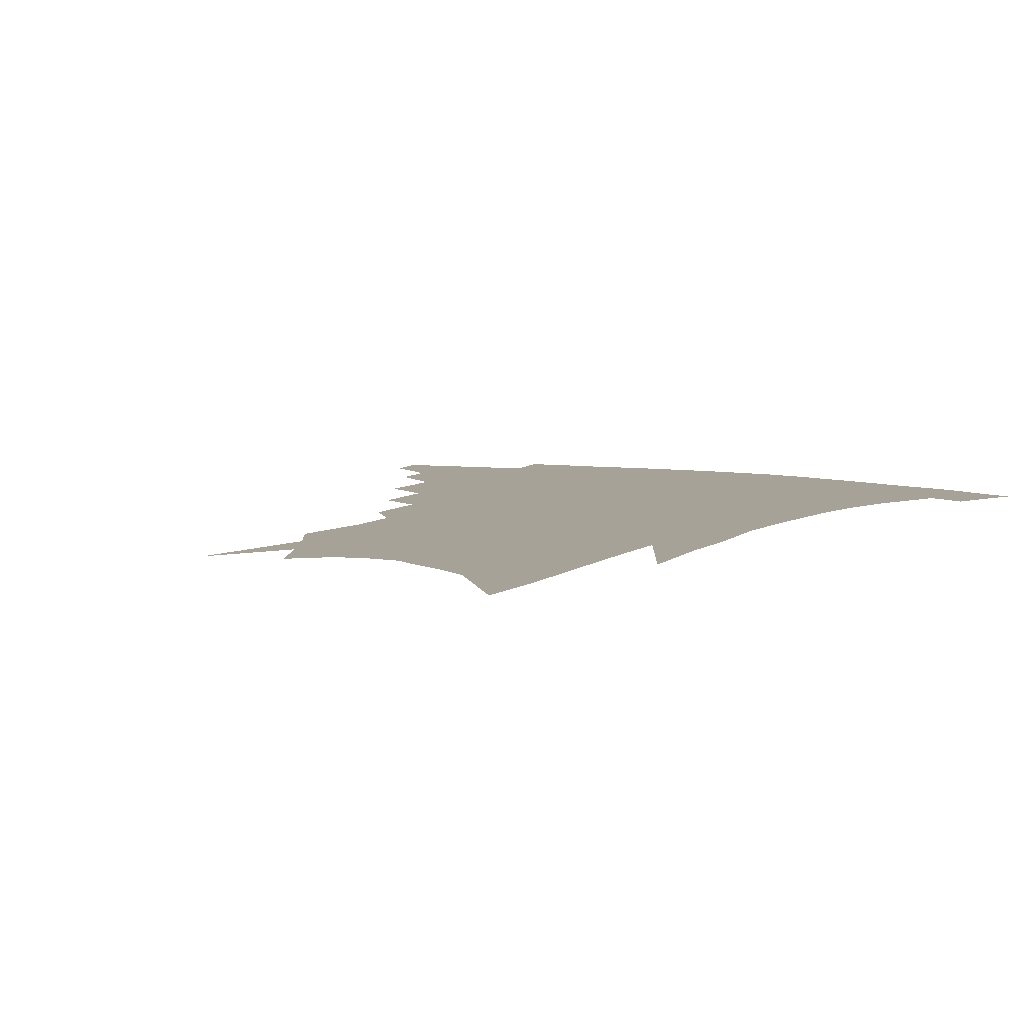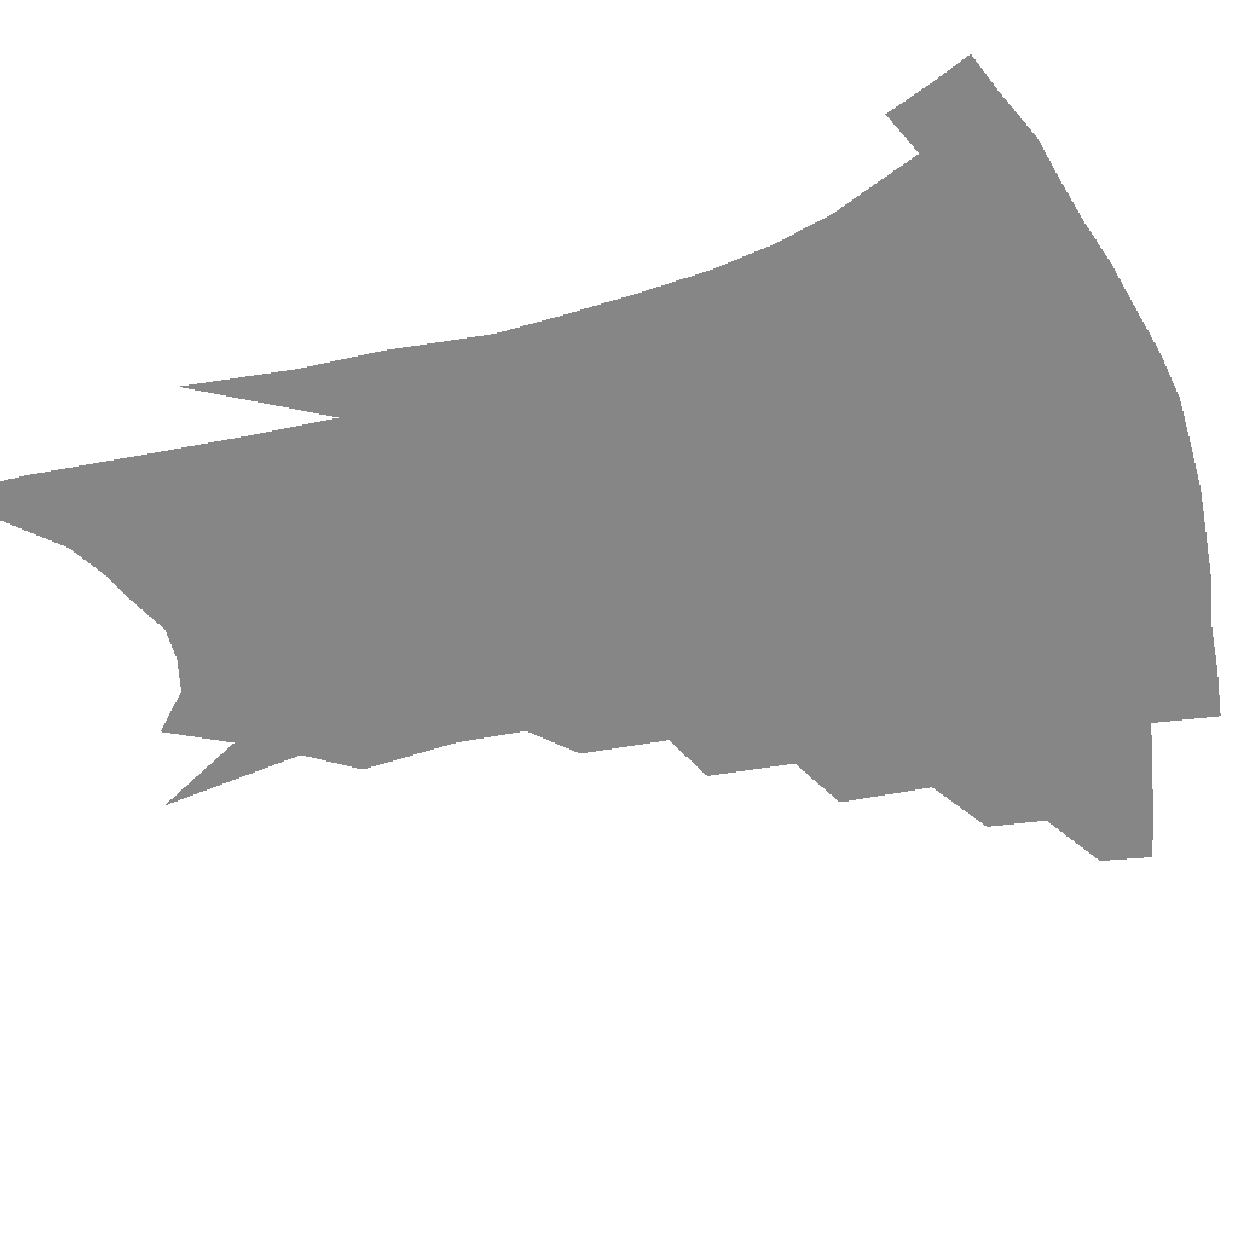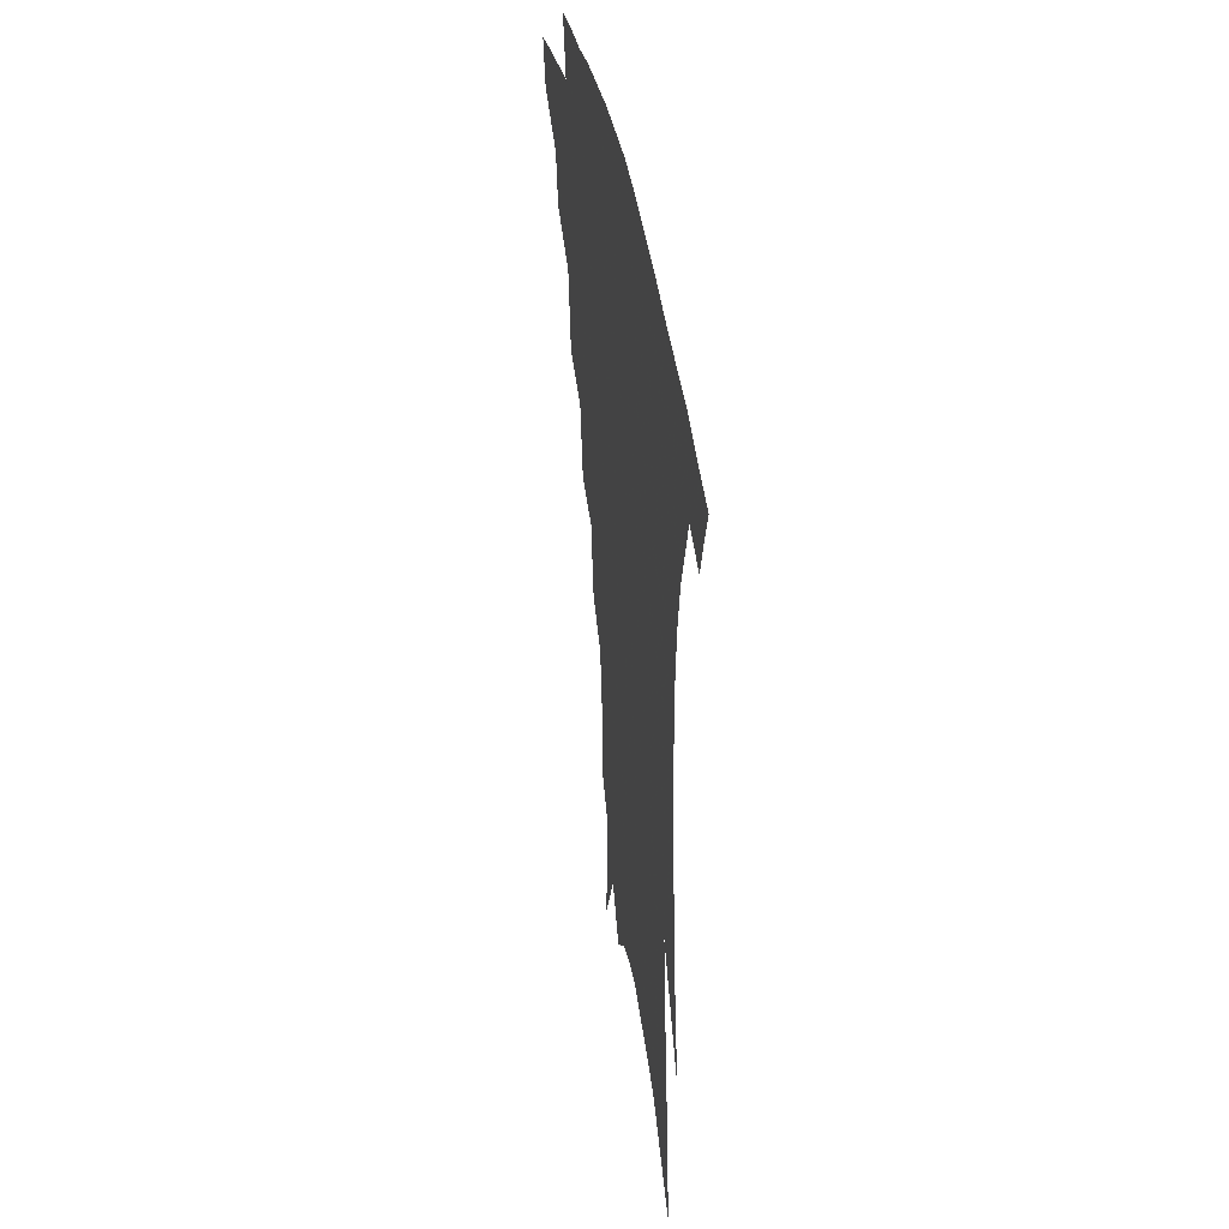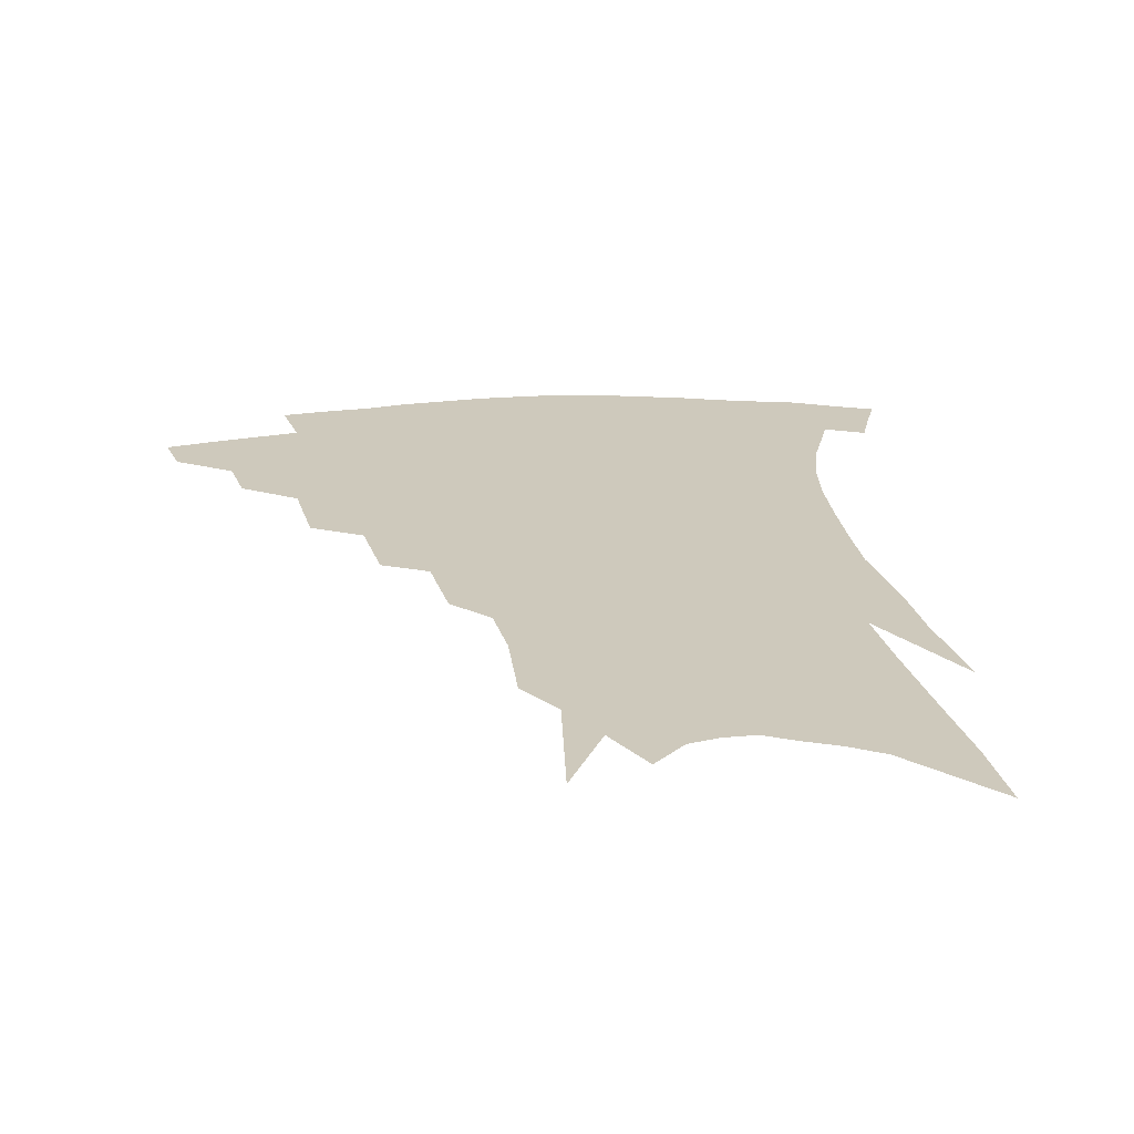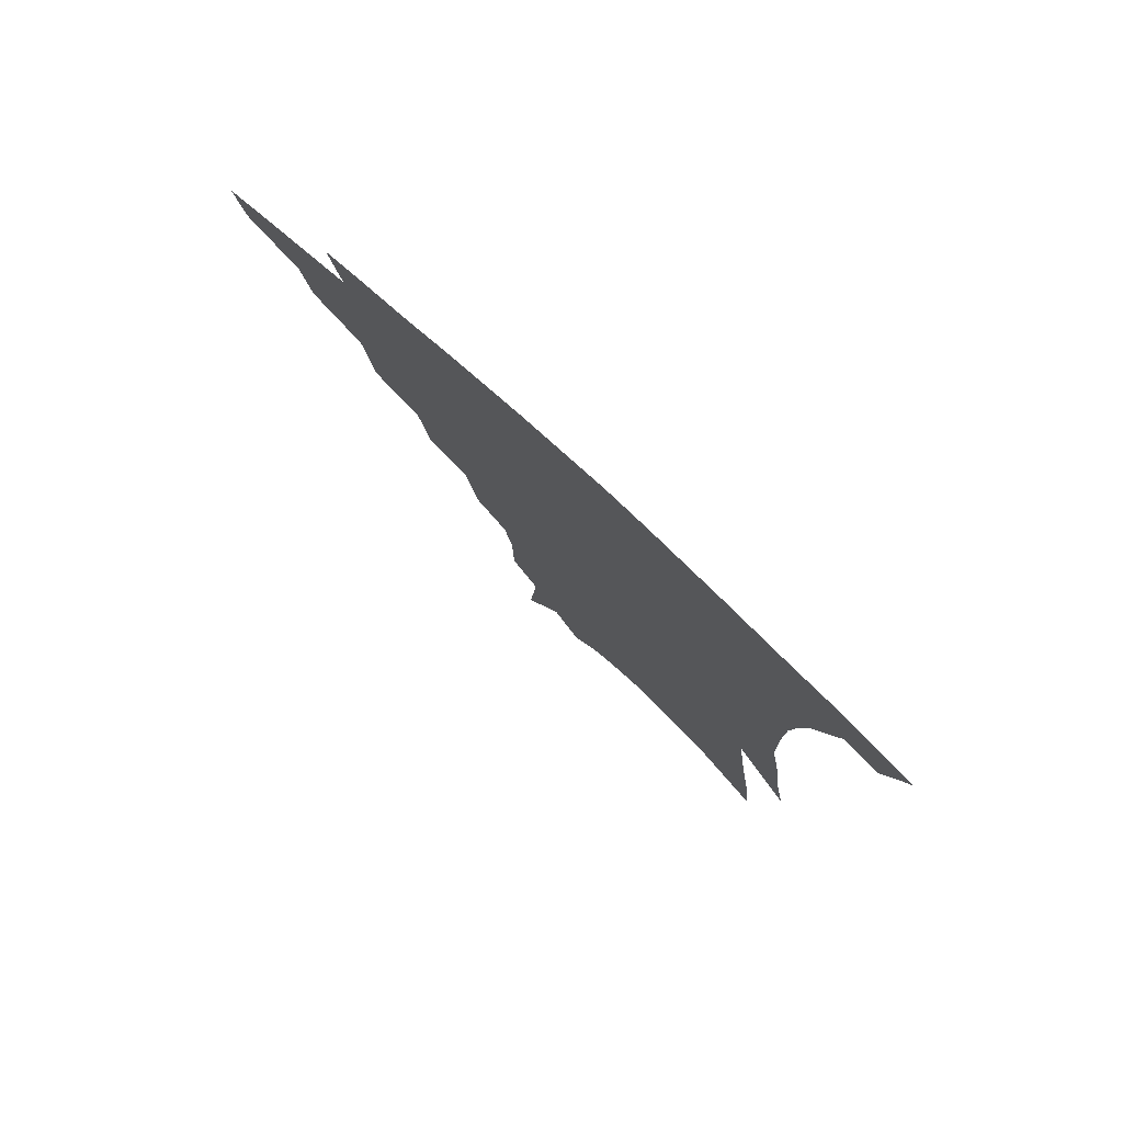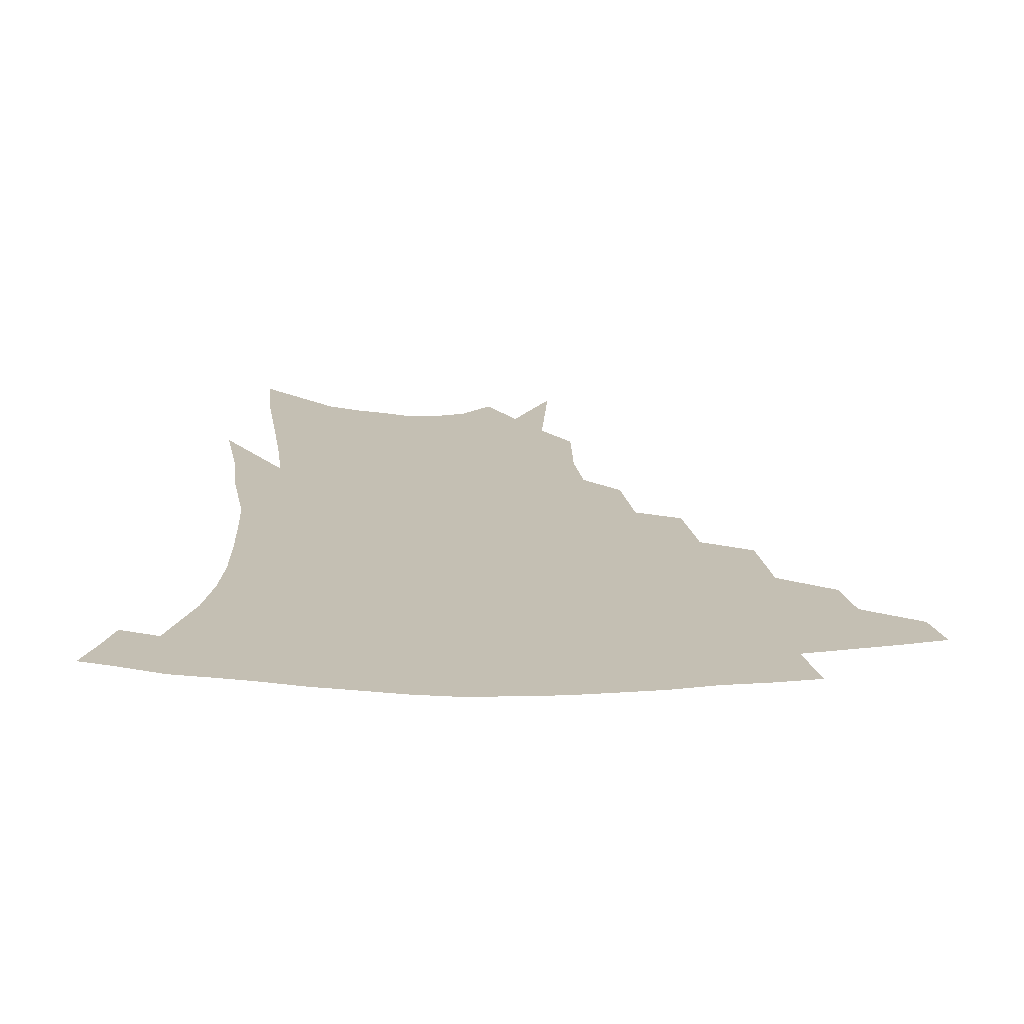
<metadata>
{"format":"obj","ext":"obj","renderer":"f3d","projection":"perspective","resolution":1024,"background":"white","views":[{"elev":6.5,"azim":32.1,"up":"+Z"},{"elev":-62.1,"azim":108.7,"up":"+Z"},{"elev":40.8,"azim":80.1,"up":"+Y"},{"elev":22.3,"azim":-6.2,"up":"+Z"},{"elev":80.0,"azim":42.2,"up":"+Y"},{"elev":17.8,"azim":179.3,"up":"+Z"}]}
</metadata>
<code>
v 469.1 330.7 0
v 465.6 344.9 0
v 489.9 303.9 0
v 486.6 320 0
v 483.4 334.4 0
v 479.5 348.5 0
v 510.5 267.8 0
v 507 293.1 0
v 503.6 309.8 0
v 500.4 324.2 0
v 497 337.8 0
v 493.9 351.7 0
v 530.2 235.8 0
v 526.4 259.6 0
v 522.2 278.1 0
v 519.5 299.8 0
v 516.6 314.4 0
v 513.6 327.6 0
v 510.8 341 0
v 507.6 354.8 0
v 503.7 373.1 0
v 548.1 205.2 0
v 544.4 229.4 0
v 539.9 246.3 0
v 537.6 272.1 0
v 534.4 287.6 0
v 531.7 302.9 0
v 529.2 317.4 0
v 526.6 330.7 0
v 524.1 343.7 0
v 521.1 357.4 0
v 517.4 375.5 0
v 562.4 147.2 0
v 562.2 174.7 0
v 559.6 193.6 0
v 556.7 218.3 0
v 553.5 240.4 0
v 550.9 261.8 0
v 548.7 279.7 0
v 546.5 294.3 0
v 544 306.9 0
v 541.7 319.9 0
v 539.4 332.7 0
v 537.4 346.2 0
v 534.4 361 0
v 531.4 377.1 0
v 569.1 91.39 0
v 572.1 133 0
v 571.9 161.3 0
v 570.7 185.8 0
v 568.2 207.9 0
v 565.3 225.6 0
v 563 248.8 0
v 561.2 267.9 0
v 559.5 283.6 0
v 557.8 296.9 0
v 556.6 310.8 0
v 554.7 322.9 0
v 552.5 335.2 0
v 550.9 348.2 0
v 548.1 362.9 0
v 544.9 380.2 0
v 581.5 117.2 0
v 581.4 143.4 0
v 581.1 175.2 0
v 579.1 195 0
v 576.8 215.2 0
v 574.5 235.3 0
v 572.5 253.8 0
v 571.6 274.1 0
v 569.9 285.4 0
v 569.1 300.1 0
v 568.3 313 0
v 567.2 325.1 0
v 567.1 337.3 0
v 564 350.3 0
v 561.9 363.7 0
v 558.4 381.9 0
v 591.1 99.61 0
v 591.5 129.9 0
v 590.7 155.3 0
v 589.5 179.7 0
v 587.5 203 0
v 585.5 221.7 0
v 583.8 243.3 0
v 582.4 259.2 0
v 581.5 276.5 0
v 580.6 288.7 0
v 580.4 303.1 0
v 579.5 314.4 0
v 578.7 325.6 0
v 578.6 338.4 0
v 576.6 351.5 0
v 575.1 364.2 0
v 571.6 383.6 0
v 600.9 109.9 0
v 600.4 135.1 0
v 599.4 160.7 0
v 597.9 183 0
v 596.1 204.1 0
v 594.3 224.1 0
v 592.9 243.1 0
v 591.9 262.8 0
v 591.3 277.3 0
v 591 290.4 0
v 591.1 304.6 0
v 590.5 315.2 0
v 590.5 327 0
v 590.5 339.2 0
v 589 352.4 0
v 587.6 366.1 0
v 585.1 384.1 0
v 610.3 112.6 0
v 609.3 138.6 0
v 608 161.5 0
v 606.3 186.3 0
v 604.6 208.1 0
v 603.1 227 0
v 602.1 247.8 0
v 601.4 262.9 0
v 601.1 276.5 0
v 601.3 291.9 0
v 601.5 304.8 0
v 602 316.6 0
v 601.9 327.8 0
v 602 339.5 0
v 601.3 352.7 0
v 600.7 366.5 0
v 598.5 384.5 0
v 619.8 113.1 0
v 618.2 140.5 0
v 616.7 162.9 0
v 614.8 188.4 0
v 613.3 208.4 0
v 611.9 228.4 0
v 611 247.7 0
v 610.8 262.6 0
v 610.9 278.6 0
v 611.2 292.4 0
v 611.9 304 0
v 612.8 317.1 0
v 613.6 328.4 0
v 613.7 340.1 0
v 613.6 352.4 0
v 614.4 365 0
v 612.3 382.6 0
v 629.8 108.4 0
v 627.4 138.3 0
v 625.4 163 0
v 623.3 189.1 0
v 621.9 209.1 0
v 620.8 227.8 0
v 620.1 246.3 0
v 620.1 260.9 0
v 620.4 276.6 0
v 621 290.3 0
v 622 303.3 0
v 623.3 315.7 0
v 624.9 328 0
v 626.2 339 0
v 627 350.4 0
v 628.4 361.9 0
v 626.2 379.6 0
v 639.9 104.4 0
v 637 134.3 0
v 634.4 161.4 0
v 632.2 186.2 0
v 630.8 206.6 0
v 630 224.6 0
v 629.6 241.6 0
v 629.4 258.5 0
v 629.6 275.7 0
v 630.5 288.5 0
v 632 303.4 0
v 633.8 315.2 0
v 635.6 326.7 0
v 637.4 337.7 0
v 639.4 348.7 0
v 640.3 360.6 0
v 639.5 376.8 0
v 650.3 98.72 0
v 647.5 126.2 0
v 644.1 155.6 0
v 641.7 180.4 0
v 640.2 201.2 0
v 639.4 219.6 0
v 639 236.9 0
v 638.8 254.1 0
v 638.7 272.9 0
v 639.7 287.6 0
v 641.4 300.2 0
v 643.7 314 0
v 646 325 0
v 648.5 336.1 0
v 651 346.9 0
v 652.1 358.8 0
v 652.8 373 0
v 662.4 85.93 0
v 659.5 113.5 0
v 655.3 144.7 0
v 652.9 168.7 0
v 650.8 191.6 0
v 649.6 211.6 0
v 648.5 231.1 0
v 648 249.7 0
v 648 267.5 0
v 648.8 283.7 0
v 650.5 300.1 0
v 653.1 310.9 0
v 656 323 0
v 658.8 333.7 0
v 662 344.8 0
v 663.5 357.7 0
v 665.2 370.1 0
v 675.1 72.57 0
v 672.9 97.33 0
v 668.7 127.4 0
v 665.1 154.8 0
v 662.3 179.2 0
v 660.5 201.4 0
v 658.8 222.3 0
v 658.6 239.8 0
v 658 259.1 0
v 658.2 277.3 0
v 659.2 294.5 0
v 662.2 306.3 0
v 665.4 320.3 0
v 668.9 331.5 0
v 672.1 342.4 0
v 674.9 354.7 0
v 677 367.7 0
v 683.4 143.7 0
v 678.1 174.4 0
v 675.8 197.1 0
v 671.1 225 0
v 670.4 243.4 0
v 669.9 262.3 0
v 670 281.5 0
v 671.4 298.4 0
v 674.4 314.8 0
v 678.5 327.2 0
v 682.4 339.3 0
v 686.9 350.5 0
v 691.2 361.8 0
v 694.6 334.2 0
v 698.4 346.5 0
v 702.5 357.9 0
f 4 5 1
f 1 5 2
f 5 6 2
f 8 9 3
f 3 9 4
f 9 10 4
f 4 10 5
f 10 11 5
f 5 11 6
f 11 12 6
f 14 15 7
f 7 15 8
f 15 16 8
f 8 16 9
f 16 17 9
f 9 17 10
f 17 18 10
f 10 18 11
f 18 19 11
f 11 19 12
f 19 20 12
f 23 24 13
f 13 24 14
f 24 25 14
f 14 25 15
f 25 26 15
f 15 26 16
f 26 27 16
f 16 27 17
f 27 28 17
f 17 28 18
f 28 29 18
f 18 29 19
f 29 30 19
f 19 30 20
f 30 31 20
f 20 31 21
f 31 32 21
f 35 36 22
f 22 36 23
f 36 37 23
f 23 37 24
f 37 38 24
f 24 38 25
f 38 39 25
f 25 39 26
f 39 40 26
f 26 40 27
f 40 41 27
f 27 41 28
f 41 42 28
f 28 42 29
f 42 43 29
f 29 43 30
f 43 44 30
f 30 44 31
f 44 45 31
f 31 45 32
f 45 46 32
f 48 49 33
f 33 49 34
f 49 50 34
f 34 50 35
f 50 51 35
f 35 51 36
f 51 52 36
f 36 52 37
f 52 53 37
f 37 53 38
f 53 54 38
f 38 54 39
f 54 55 39
f 39 55 40
f 55 56 40
f 40 56 41
f 56 57 41
f 41 57 42
f 57 58 42
f 42 58 43
f 58 59 43
f 43 59 44
f 59 60 44
f 44 60 45
f 60 61 45
f 45 61 46
f 61 62 46
f 47 63 48
f 63 64 48
f 48 64 49
f 64 65 49
f 49 65 50
f 65 66 50
f 50 66 51
f 66 67 51
f 51 67 52
f 67 68 52
f 52 68 53
f 68 69 53
f 53 69 54
f 69 70 54
f 54 70 55
f 70 71 55
f 55 71 56
f 71 72 56
f 56 72 57
f 72 73 57
f 57 73 58
f 73 74 58
f 58 74 59
f 74 75 59
f 59 75 60
f 75 76 60
f 60 76 61
f 76 77 61
f 61 77 62
f 77 78 62
f 79 80 63
f 63 80 64
f 80 81 64
f 64 81 65
f 81 82 65
f 65 82 66
f 82 83 66
f 66 83 67
f 83 84 67
f 67 84 68
f 84 85 68
f 68 85 69
f 85 86 69
f 69 86 70
f 86 87 70
f 70 87 71
f 87 88 71
f 71 88 72
f 88 89 72
f 72 89 73
f 89 90 73
f 73 90 74
f 90 91 74
f 74 91 75
f 91 92 75
f 75 92 76
f 92 93 76
f 76 93 77
f 93 94 77
f 77 94 78
f 94 95 78
f 79 96 80
f 96 97 80
f 80 97 81
f 97 98 81
f 81 98 82
f 98 99 82
f 82 99 83
f 99 100 83
f 83 100 84
f 100 101 84
f 84 101 85
f 101 102 85
f 85 102 86
f 102 103 86
f 86 103 87
f 103 104 87
f 87 104 88
f 104 105 88
f 88 105 89
f 105 106 89
f 89 106 90
f 106 107 90
f 90 107 91
f 107 108 91
f 91 108 92
f 108 109 92
f 92 109 93
f 109 110 93
f 93 110 94
f 110 111 94
f 94 111 95
f 111 112 95
f 96 113 97
f 113 114 97
f 97 114 98
f 114 115 98
f 98 115 99
f 115 116 99
f 99 116 100
f 116 117 100
f 100 117 101
f 117 118 101
f 101 118 102
f 118 119 102
f 102 119 103
f 119 120 103
f 103 120 104
f 120 121 104
f 104 121 105
f 121 122 105
f 105 122 106
f 122 123 106
f 106 123 107
f 123 124 107
f 107 124 108
f 124 125 108
f 108 125 109
f 125 126 109
f 109 126 110
f 126 127 110
f 110 127 111
f 127 128 111
f 111 128 112
f 128 129 112
f 113 130 114
f 130 131 114
f 114 131 115
f 131 132 115
f 115 132 116
f 132 133 116
f 116 133 117
f 133 134 117
f 117 134 118
f 134 135 118
f 118 135 119
f 135 136 119
f 119 136 120
f 136 137 120
f 120 137 121
f 137 138 121
f 121 138 122
f 138 139 122
f 122 139 123
f 139 140 123
f 123 140 124
f 140 141 124
f 124 141 125
f 141 142 125
f 125 142 126
f 142 143 126
f 126 143 127
f 143 144 127
f 127 144 128
f 144 145 128
f 128 145 129
f 145 146 129
f 130 147 131
f 147 148 131
f 131 148 132
f 148 149 132
f 132 149 133
f 149 150 133
f 133 150 134
f 150 151 134
f 134 151 135
f 151 152 135
f 135 152 136
f 152 153 136
f 136 153 137
f 153 154 137
f 137 154 138
f 154 155 138
f 138 155 139
f 155 156 139
f 139 156 140
f 156 157 140
f 140 157 141
f 157 158 141
f 141 158 142
f 158 159 142
f 142 159 143
f 159 160 143
f 143 160 144
f 160 161 144
f 144 161 145
f 161 162 145
f 145 162 146
f 162 163 146
f 147 164 148
f 164 165 148
f 148 165 149
f 165 166 149
f 149 166 150
f 166 167 150
f 150 167 151
f 167 168 151
f 151 168 152
f 168 169 152
f 152 169 153
f 169 170 153
f 153 170 154
f 170 171 154
f 154 171 155
f 171 172 155
f 155 172 156
f 172 173 156
f 156 173 157
f 173 174 157
f 157 174 158
f 174 175 158
f 158 175 159
f 175 176 159
f 159 176 160
f 176 177 160
f 160 177 161
f 177 178 161
f 161 178 162
f 178 179 162
f 162 179 163
f 179 180 163
f 164 181 165
f 181 182 165
f 165 182 166
f 182 183 166
f 166 183 167
f 183 184 167
f 167 184 168
f 184 185 168
f 168 185 169
f 185 186 169
f 169 186 170
f 186 187 170
f 170 187 171
f 187 188 171
f 171 188 172
f 188 189 172
f 172 189 173
f 189 190 173
f 173 190 174
f 190 191 174
f 174 191 175
f 191 192 175
f 175 192 176
f 192 193 176
f 176 193 177
f 193 194 177
f 177 194 178
f 194 195 178
f 178 195 179
f 195 196 179
f 179 196 180
f 196 197 180
f 181 198 182
f 198 199 182
f 182 199 183
f 199 200 183
f 183 200 184
f 200 201 184
f 184 201 185
f 201 202 185
f 185 202 186
f 202 203 186
f 186 203 187
f 203 204 187
f 187 204 188
f 204 205 188
f 188 205 189
f 205 206 189
f 189 206 190
f 206 207 190
f 190 207 191
f 207 208 191
f 191 208 192
f 208 209 192
f 192 209 193
f 209 210 193
f 193 210 194
f 210 211 194
f 194 211 195
f 211 212 195
f 195 212 196
f 212 213 196
f 196 213 197
f 213 214 197
f 198 215 199
f 215 216 199
f 199 216 200
f 216 217 200
f 200 217 201
f 217 218 201
f 201 218 202
f 218 219 202
f 202 219 203
f 219 220 203
f 203 220 204
f 220 221 204
f 204 221 205
f 221 222 205
f 205 222 206
f 222 223 206
f 206 223 207
f 223 224 207
f 207 224 208
f 224 225 208
f 208 225 209
f 225 226 209
f 209 226 210
f 226 227 210
f 210 227 211
f 227 228 211
f 211 228 212
f 228 229 212
f 212 229 213
f 229 230 213
f 213 230 214
f 230 231 214
f 219 232 220
f 232 233 220
f 220 233 221
f 233 234 221
f 221 234 222
f 234 235 222
f 222 235 223
f 235 236 223
f 223 236 224
f 236 237 224
f 224 237 225
f 237 238 225
f 225 238 226
f 238 239 226
f 226 239 227
f 239 240 227
f 227 240 228
f 240 241 228
f 228 241 229
f 241 242 229
f 229 242 230
f 242 243 230
f 230 243 231
f 243 244 231
f 242 245 243
f 245 246 243
f 243 246 244
f 246 247 244

</code>
